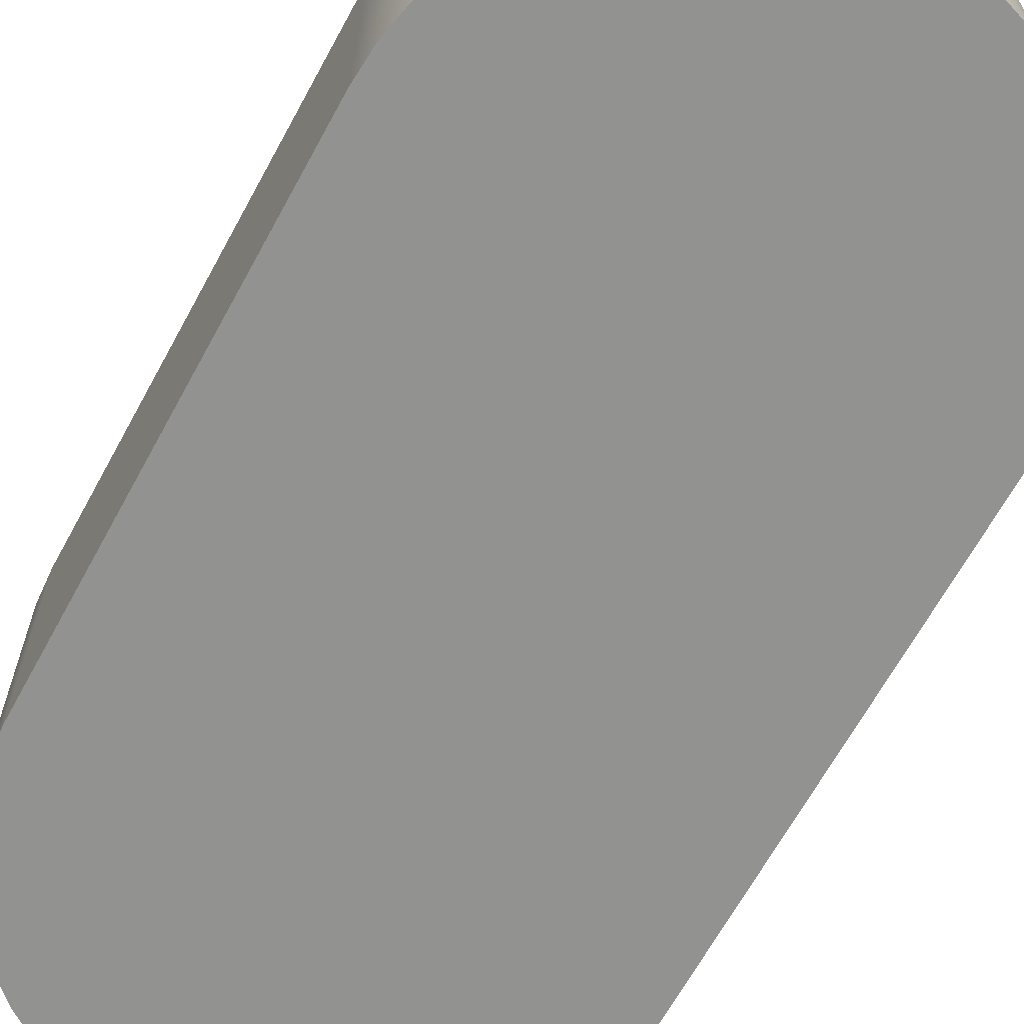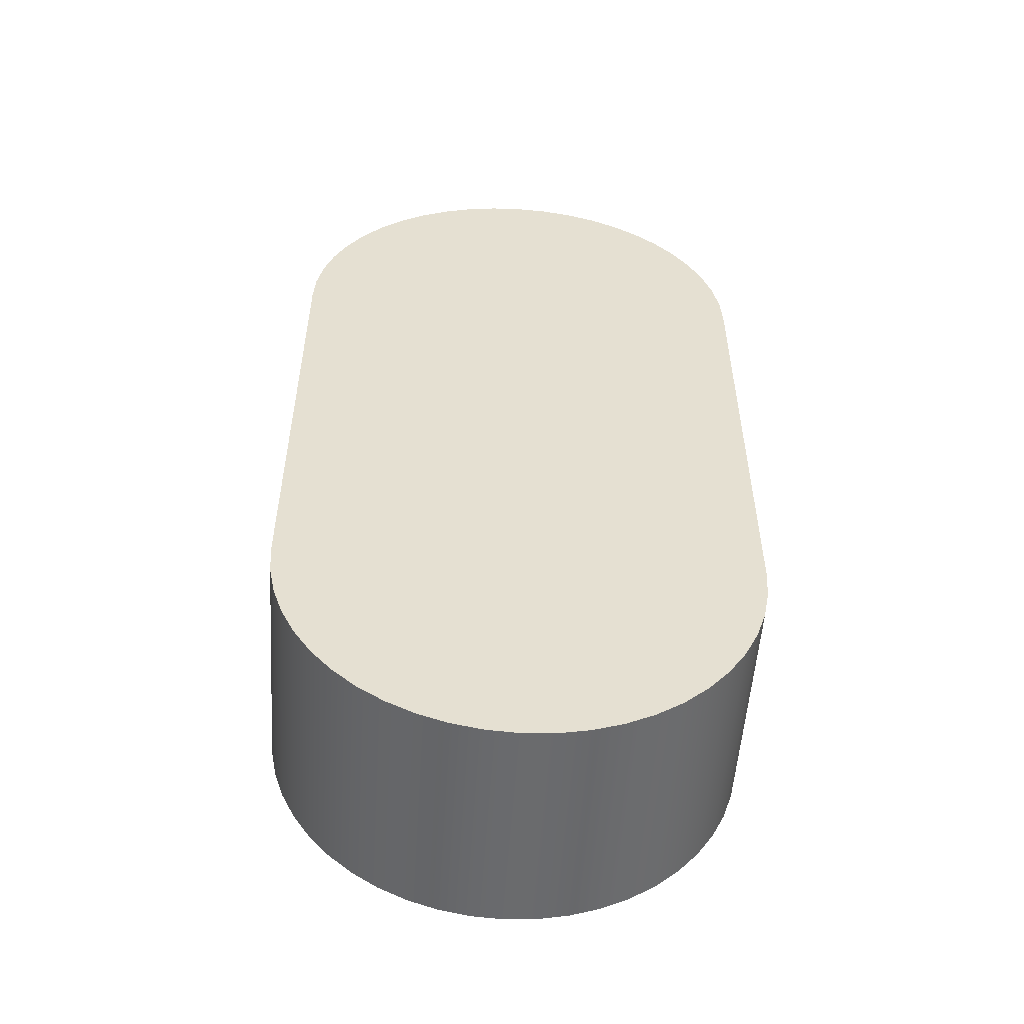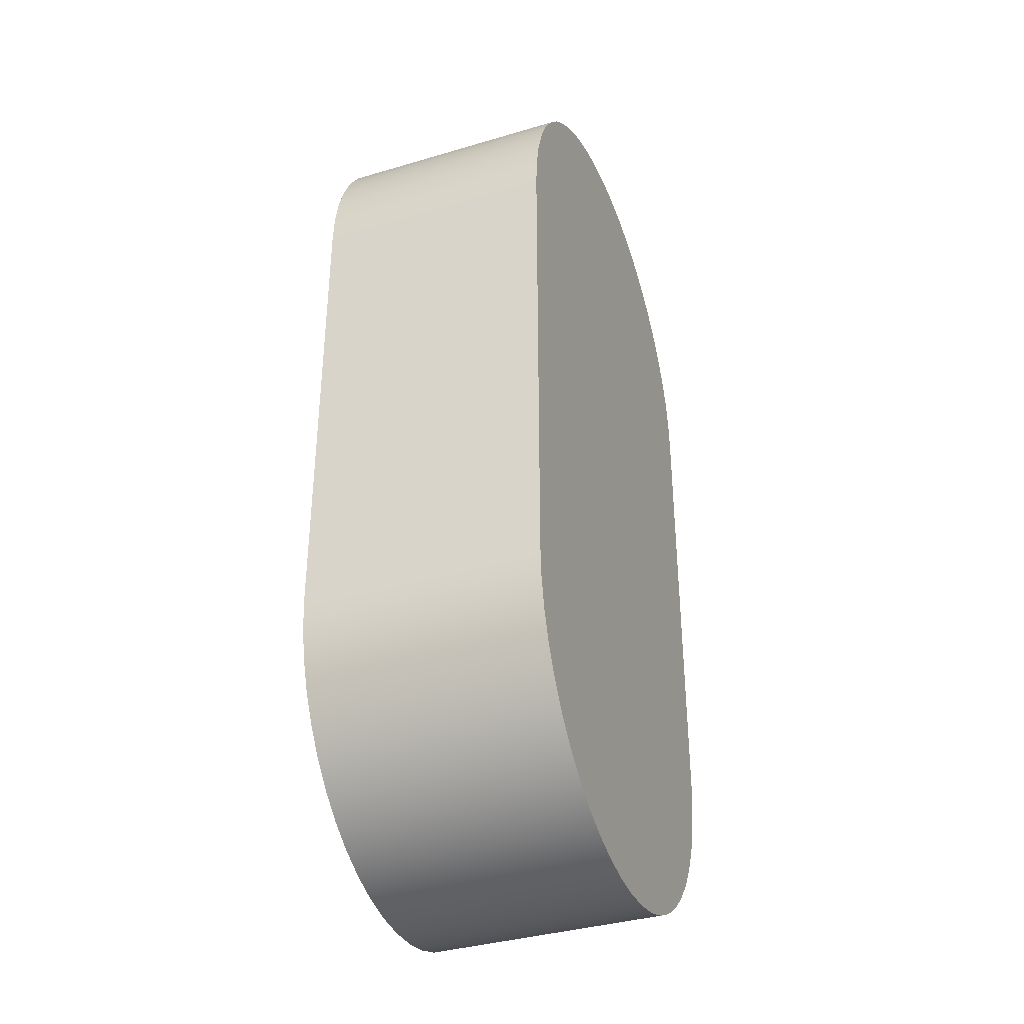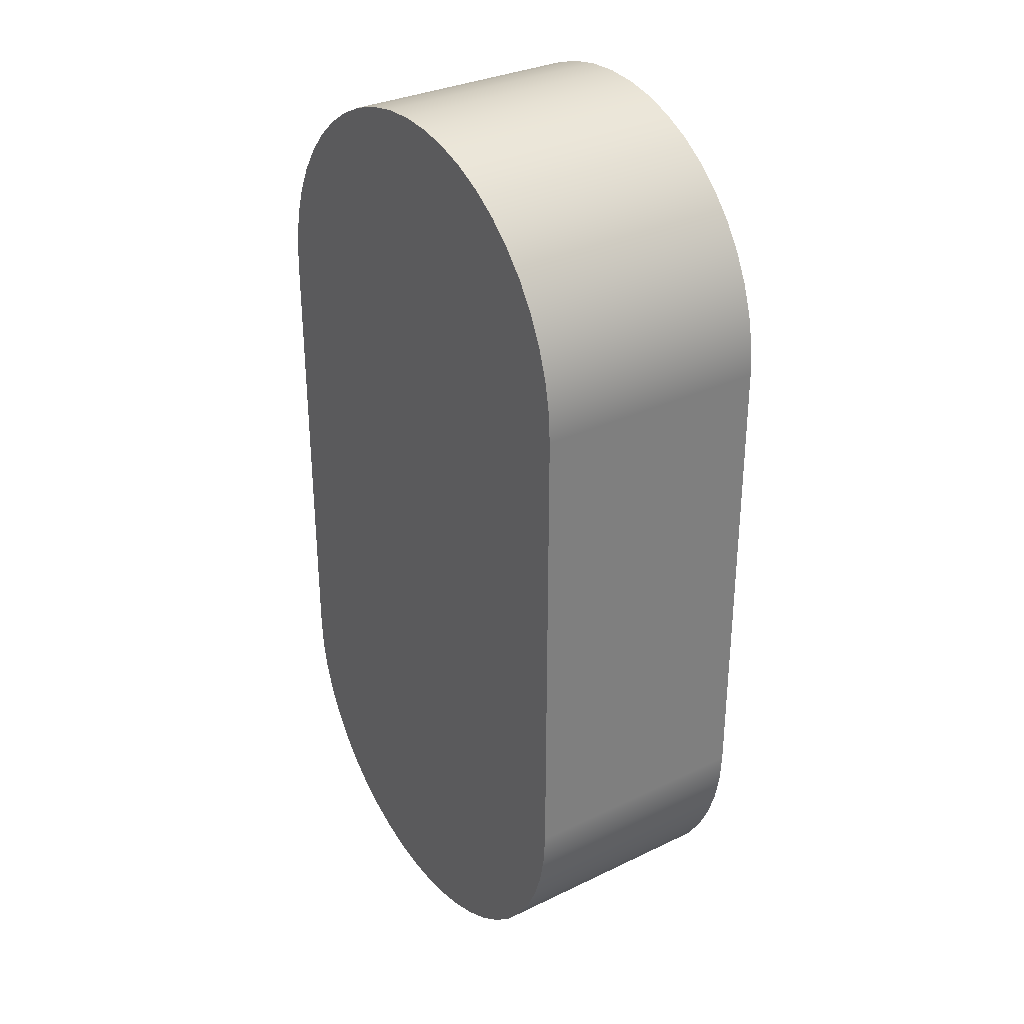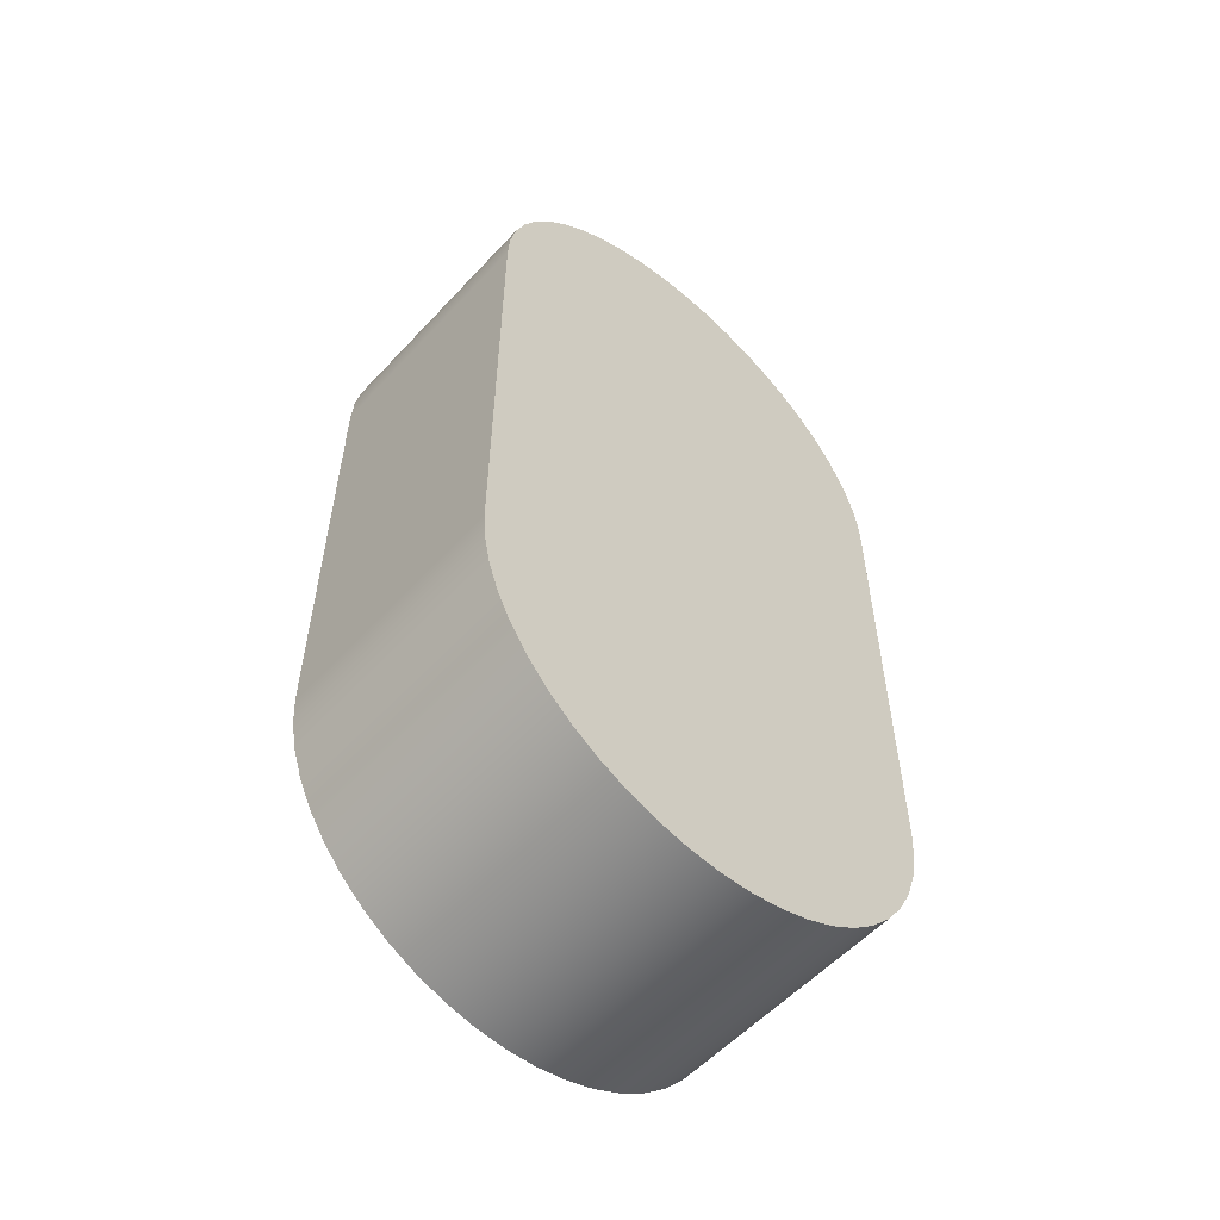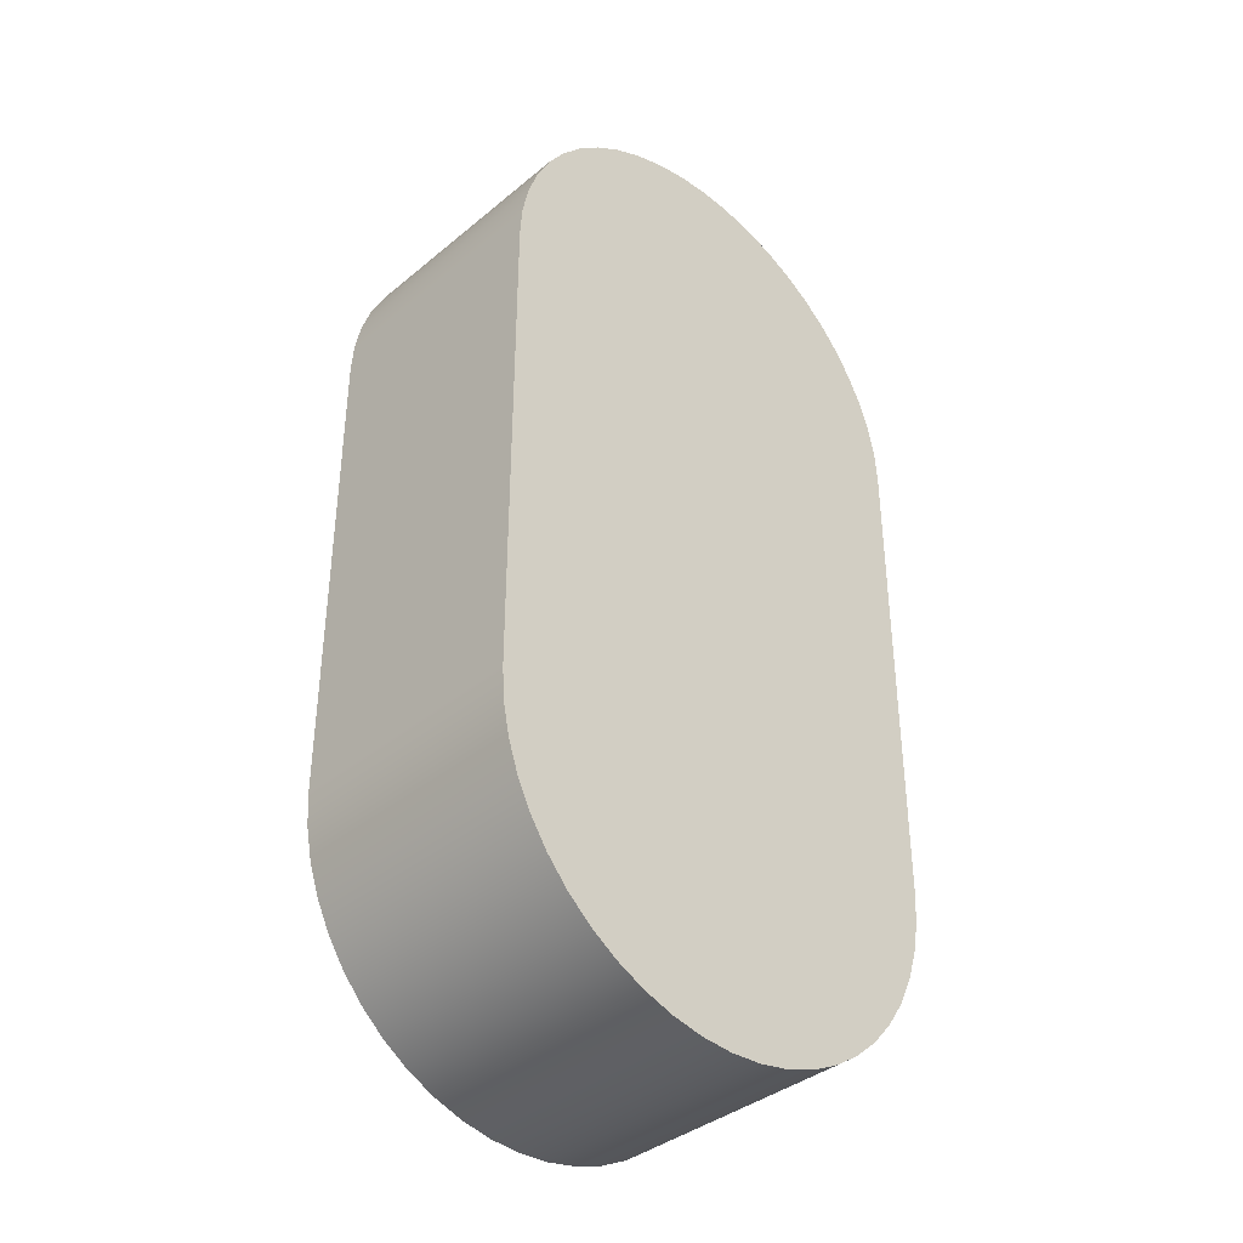
<metadata>
{"format":"obj","ext":"obj","renderer":"f3d","projection":"perspective","resolution":1024,"background":"white","views":[{"elev":-66.2,"azim":151.4,"up":"+Y"},{"elev":-53.2,"azim":-3.8,"up":"+Z"},{"elev":-37.0,"azim":111.0,"up":"+Z"},{"elev":32.0,"azim":-124.0,"up":"+Z"},{"elev":-56.4,"azim":137.9,"up":"+Z"},{"elev":-38.0,"azim":136.2,"up":"+Z"}]}
</metadata>
<code>
v 17 0 -1
v 16.99 0 -1.131
v 16.97 0 -1.259
v 16.92 0 -1.383
v 16.87 0 -1.5
v 16.79 0 -1.609
v 16.71 0 -1.707
v 16.61 0 -1.793
v 16.5 0 -1.866
v 16.38 0 -1.924
v 16.26 0 -1.966
v 16.13 0 -1.991
v 16 0 -2
v 15.87 0 -1.991
v 15.74 0 -1.966
v 15.62 0 -1.924
v 15.5 0 -1.866
v 15.39 0 -1.793
v 15.29 0 -1.707
v 15.21 0 -1.609
v 15.13 0 -1.5
v 15.08 0 -1.383
v 15.03 0 -1.259
v 15.01 0 -1.131
v 15 0 -1
v 15 1 -1
v 15.01 1 -1.131
v 15.03 1 -1.259
v 15.08 1 -1.383
v 15.13 1 -1.5
v 15.21 1 -1.609
v 15.29 1 -1.707
v 15.39 1 -1.793
v 15.5 1 -1.866
v 15.62 1 -1.924
v 15.74 1 -1.966
v 15.87 1 -1.991
v 16 1 -2
v 16.13 1 -1.991
v 16.26 1 -1.966
v 16.38 1 -1.924
v 16.5 1 -1.866
v 16.61 1 -1.793
v 16.71 1 -1.707
v 16.79 1 -1.609
v 16.87 1 -1.5
v 16.92 1 -1.383
v 16.97 1 -1.259
v 16.99 1 -1.131
v 17 1 -1
v 17 0 1
v 17 0 -1
v 17 1 -1
v 17 1 1
v 17 1 1
v 17 1 -1
v 16.99 1 -1.131
v 16.97 1 -1.259
v 16.92 1 -1.383
v 16.87 1 -1.5
v 16.79 1 -1.609
v 16.71 1 -1.707
v 16.61 1 -1.793
v 16.5 1 -1.866
v 16.38 1 -1.924
v 16.26 1 -1.966
v 16.13 1 -1.991
v 16 1 -2
v 15.87 1 -1.991
v 15.74 1 -1.966
v 15.62 1 -1.924
v 15.5 1 -1.866
v 15.39 1 -1.793
v 15.29 1 -1.707
v 15.21 1 -1.609
v 15.13 1 -1.5
v 15.08 1 -1.383
v 15.03 1 -1.259
v 15.01 1 -1.131
v 15 1 -1
v 15 1 1
v 15.01 1 1.131
v 15.03 1 1.259
v 15.08 1 1.383
v 15.13 1 1.5
v 15.21 1 1.609
v 15.29 1 1.707
v 15.39 1 1.793
v 15.5 1 1.866
v 15.62 1 1.924
v 15.74 1 1.966
v 15.87 1 1.991
v 16 1 2
v 16.13 1 1.991
v 16.26 1 1.966
v 16.38 1 1.924
v 16.5 1 1.866
v 16.61 1 1.793
v 16.71 1 1.707
v 16.79 1 1.609
v 16.87 1 1.5
v 16.92 1 1.383
v 16.97 1 1.259
v 16.99 1 1.131
v 15 0 1
v 15.01 0 1.131
v 15.03 0 1.259
v 15.08 0 1.383
v 15.13 0 1.5
v 15.21 0 1.609
v 15.29 0 1.707
v 15.39 0 1.793
v 15.5 0 1.866
v 15.62 0 1.924
v 15.74 0 1.966
v 15.87 0 1.991
v 16 0 2
v 16.13 0 1.991
v 16.26 0 1.966
v 16.38 0 1.924
v 16.5 0 1.866
v 16.61 0 1.793
v 16.71 0 1.707
v 16.79 0 1.609
v 16.87 0 1.5
v 16.92 0 1.383
v 16.97 0 1.259
v 16.99 0 1.131
v 17 0 1
v 17 1 1
v 16.99 1 1.131
v 16.97 1 1.259
v 16.92 1 1.383
v 16.87 1 1.5
v 16.79 1 1.609
v 16.71 1 1.707
v 16.61 1 1.793
v 16.5 1 1.866
v 16.38 1 1.924
v 16.26 1 1.966
v 16.13 1 1.991
v 16 1 2
v 15.87 1 1.991
v 15.74 1 1.966
v 15.62 1 1.924
v 15.5 1 1.866
v 15.39 1 1.793
v 15.29 1 1.707
v 15.21 1 1.609
v 15.13 1 1.5
v 15.08 1 1.383
v 15.03 1 1.259
v 15.01 1 1.131
v 15 1 1
v 15 0 -1
v 15 0 1
v 15 1 1
v 15 1 -1
v 17 0 -1
v 17 0 1
v 16.99 0 1.131
v 16.97 0 1.259
v 16.92 0 1.383
v 16.87 0 1.5
v 16.79 0 1.609
v 16.71 0 1.707
v 16.61 0 1.793
v 16.5 0 1.866
v 16.38 0 1.924
v 16.26 0 1.966
v 16.13 0 1.991
v 16 0 2
v 15.87 0 1.991
v 15.74 0 1.966
v 15.62 0 1.924
v 15.5 0 1.866
v 15.39 0 1.793
v 15.29 0 1.707
v 15.21 0 1.609
v 15.13 0 1.5
v 15.08 0 1.383
v 15.03 0 1.259
v 15.01 0 1.131
v 15 0 1
v 15 0 -1
v 15.01 0 -1.131
v 15.03 0 -1.259
v 15.08 0 -1.383
v 15.13 0 -1.5
v 15.21 0 -1.609
v 15.29 0 -1.707
v 15.39 0 -1.793
v 15.5 0 -1.866
v 15.62 0 -1.924
v 15.74 0 -1.966
v 15.87 0 -1.991
v 16 0 -2
v 16.13 0 -1.991
v 16.26 0 -1.966
v 16.38 0 -1.924
v 16.5 0 -1.866
v 16.61 0 -1.793
v 16.71 0 -1.707
v 16.79 0 -1.609
v 16.87 0 -1.5
v 16.92 0 -1.383
v 16.97 0 -1.259
v 16.99 0 -1.131
f 50 1 49
f 49 1 2
f 49 2 48
f 48 2 3
f 48 3 47
f 47 3 4
f 47 4 46
f 46 4 5
f 46 5 45
f 45 5 6
f 45 6 44
f 44 6 7
f 44 7 43
f 43 7 8
f 43 8 42
f 42 8 9
f 42 9 41
f 41 9 10
f 41 10 40
f 40 10 11
f 40 11 39
f 39 11 12
f 39 12 38
f 38 12 13
f 38 13 37
f 37 13 14
f 37 14 36
f 36 14 15
f 36 15 35
f 35 15 16
f 35 16 34
f 34 16 17
f 34 17 33
f 33 17 18
f 33 18 32
f 32 18 19
f 32 19 31
f 31 19 20
f 31 20 30
f 30 20 21
f 30 21 29
f 29 21 22
f 29 22 28
f 28 22 23
f 28 23 27
f 27 23 24
f 27 24 26
f 26 24 25
f 51 52 54
f 54 52 53
f 56 65 55
f 55 65 66
f 55 66 98
f 98 66 67
f 98 67 68
f 57 58 56
f 56 58 59
f 56 59 60
f 60 61 56
f 56 61 62
f 56 62 63
f 63 64 56
f 56 64 65
f 68 69 98
f 98 69 70
f 98 70 80
f 80 70 71
f 80 71 72
f 72 73 80
f 80 73 74
f 80 74 75
f 75 76 80
f 80 76 77
f 80 77 78
f 78 79 80
f 80 81 98
f 98 81 87
f 98 87 88
f 82 83 81
f 81 83 84
f 81 84 85
f 85 86 81
f 81 86 87
f 98 88 97
f 97 88 89
f 97 89 96
f 96 89 90
f 96 90 95
f 95 90 91
f 95 91 94
f 94 91 92
f 94 92 93
f 98 99 55
f 55 99 100
f 55 100 101
f 101 102 55
f 55 102 103
f 55 103 104
f 154 105 153
f 153 105 106
f 153 106 152
f 152 106 107
f 152 107 151
f 151 107 108
f 151 108 150
f 150 108 109
f 150 109 149
f 149 109 110
f 149 110 148
f 148 110 111
f 148 111 147
f 147 111 112
f 147 112 146
f 146 112 113
f 146 113 145
f 145 113 114
f 145 114 144
f 144 114 115
f 144 115 143
f 143 115 116
f 143 116 142
f 142 116 117
f 142 117 141
f 141 117 118
f 141 118 140
f 140 118 119
f 140 119 139
f 139 119 120
f 139 120 138
f 138 120 121
f 138 121 137
f 137 121 122
f 137 122 136
f 136 122 123
f 136 123 135
f 135 123 124
f 135 124 134
f 134 124 125
f 134 125 133
f 133 125 126
f 133 126 132
f 132 126 127
f 132 127 131
f 131 127 128
f 131 128 130
f 130 128 129
f 155 156 158
f 158 156 157
f 160 177 159
f 159 177 199
f 159 199 200
f 161 162 160
f 160 162 163
f 160 163 164
f 164 165 160
f 160 165 166
f 160 166 177
f 177 166 167
f 177 167 176
f 176 167 168
f 176 168 175
f 175 168 169
f 175 169 174
f 174 169 170
f 174 170 173
f 173 170 171
f 173 171 172
f 178 184 177
f 177 184 195
f 177 195 196
f 178 179 184
f 184 179 180
f 184 180 181
f 181 182 184
f 184 182 183
f 195 184 194
f 194 184 185
f 194 185 193
f 193 185 192
f 192 185 191
f 191 185 190
f 190 185 189
f 189 185 188
f 188 185 187
f 187 185 186
f 196 197 177
f 177 197 198
f 177 198 199
f 200 201 159
f 159 201 202
f 159 202 203
f 203 204 159
f 159 204 205
f 159 205 206
f 206 207 159
f 159 207 208

</code>
